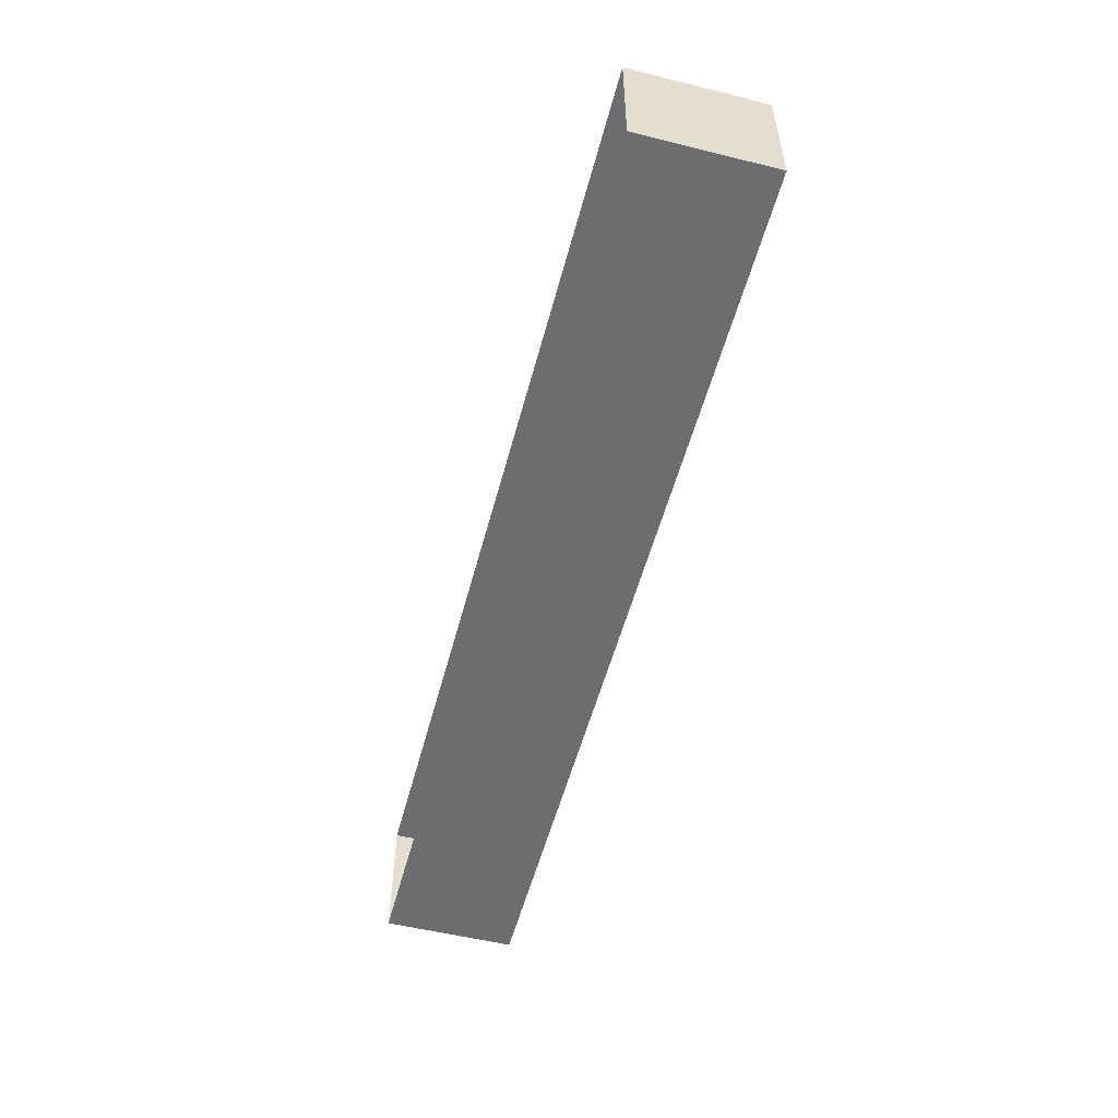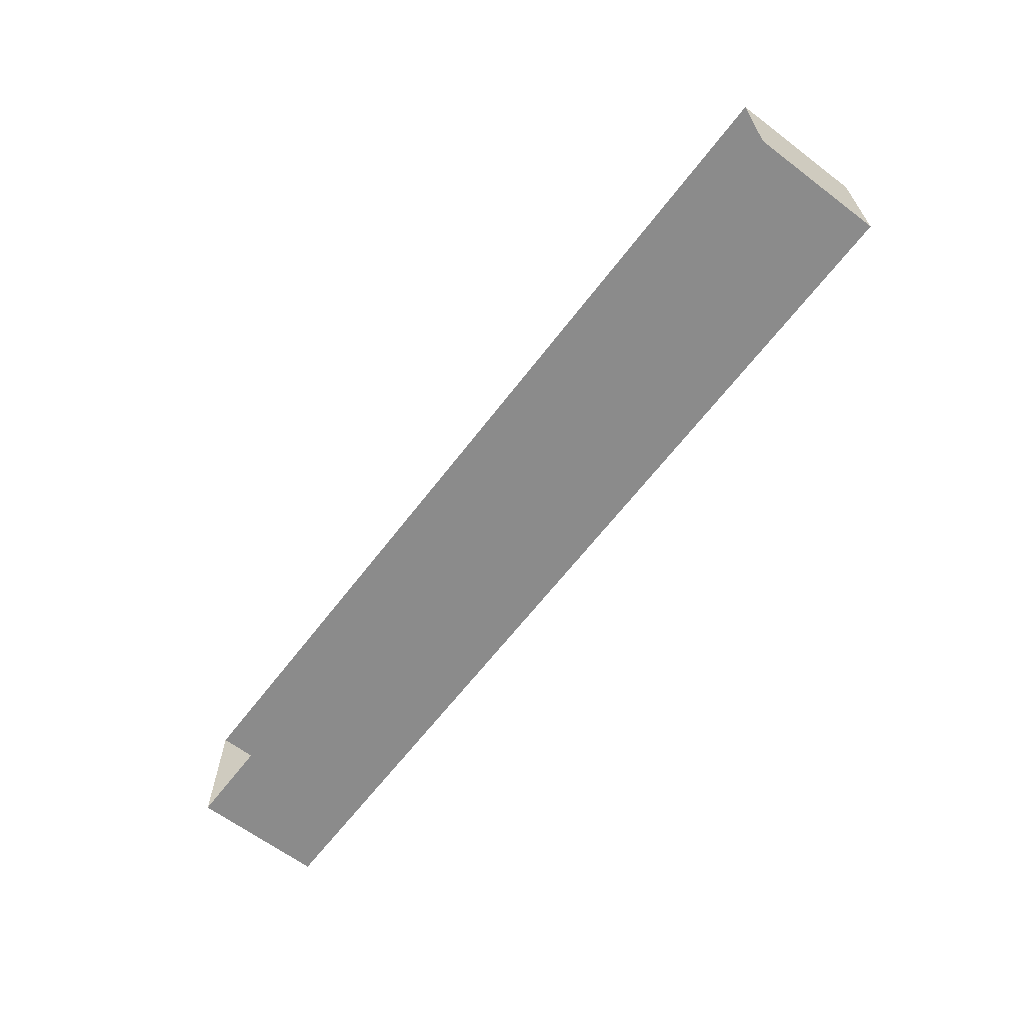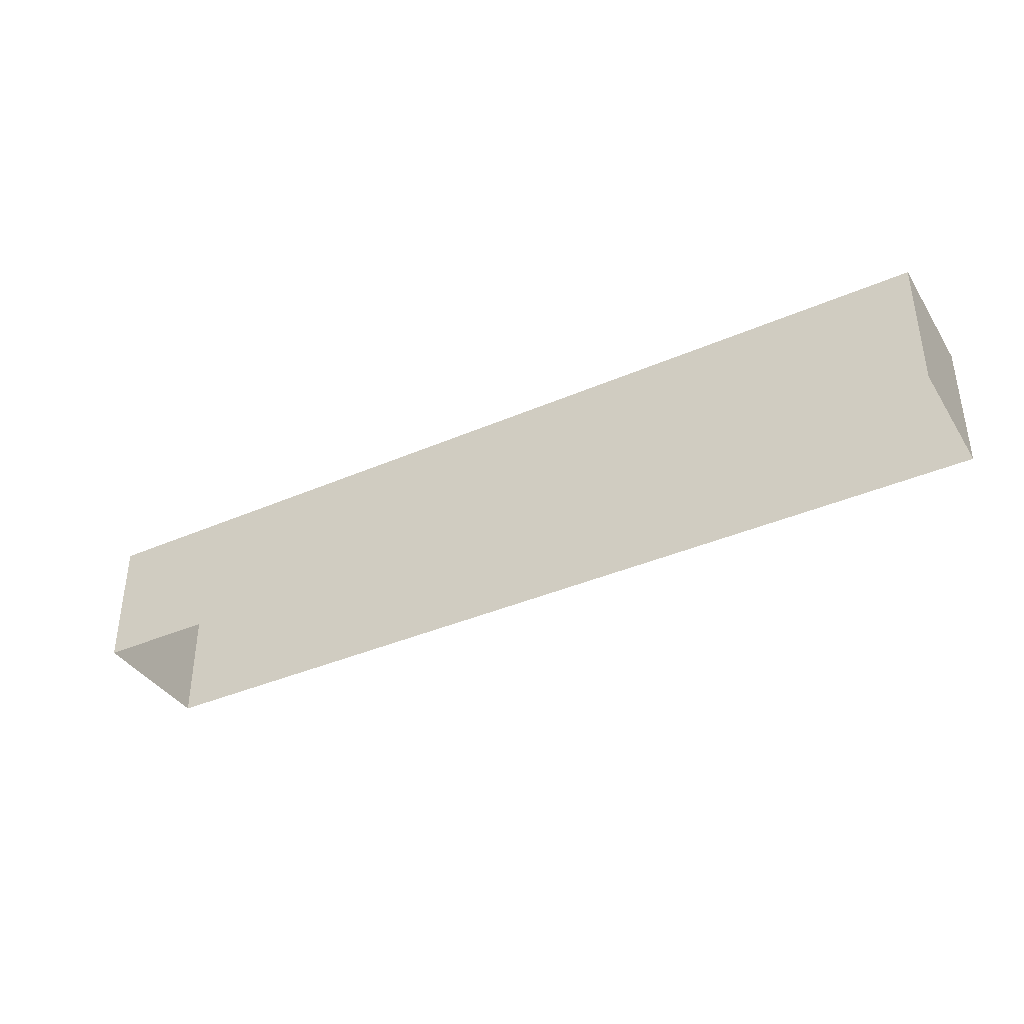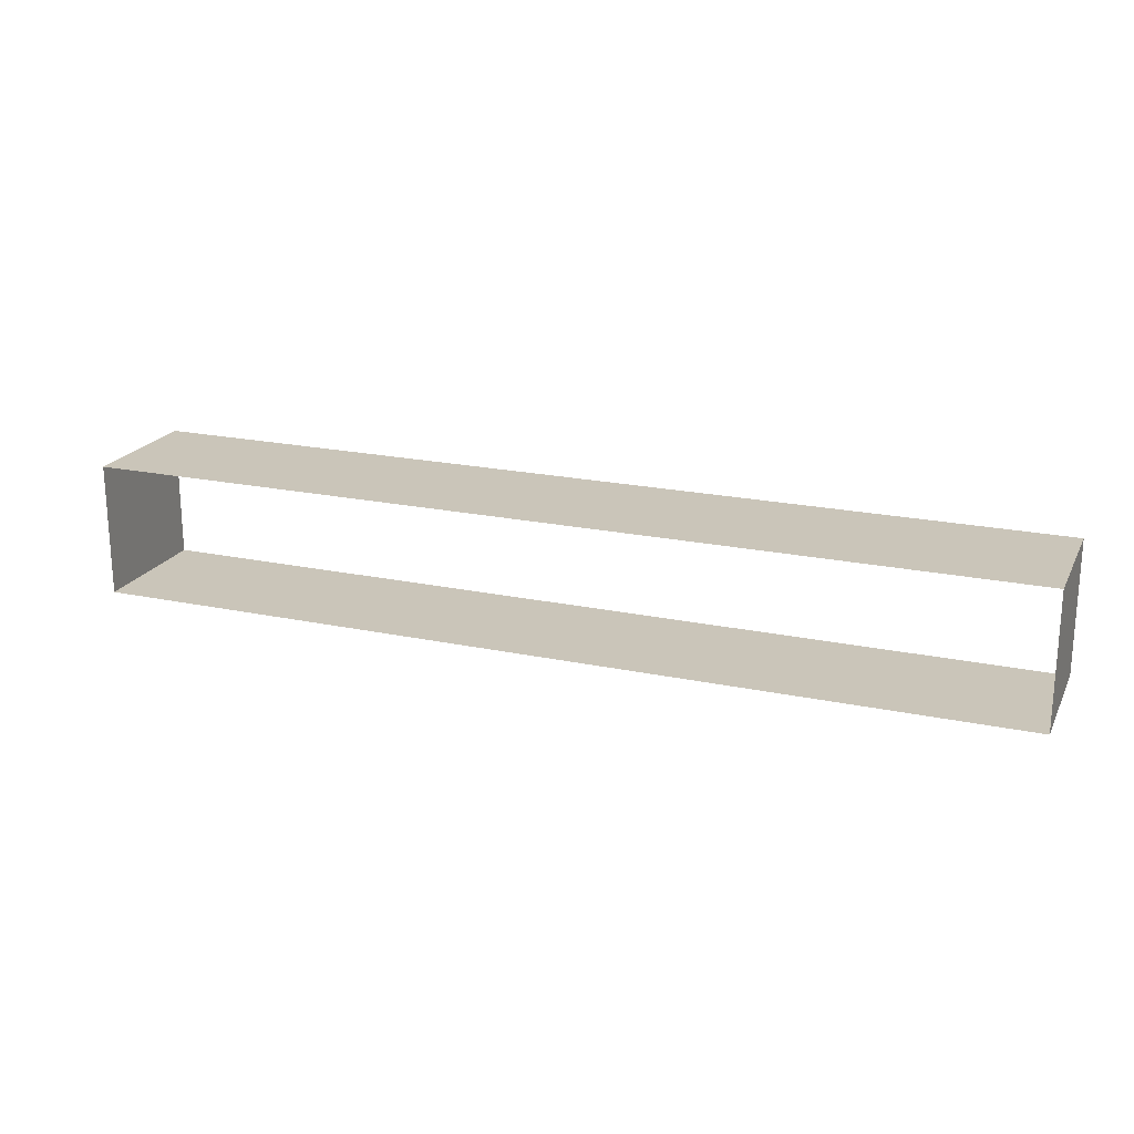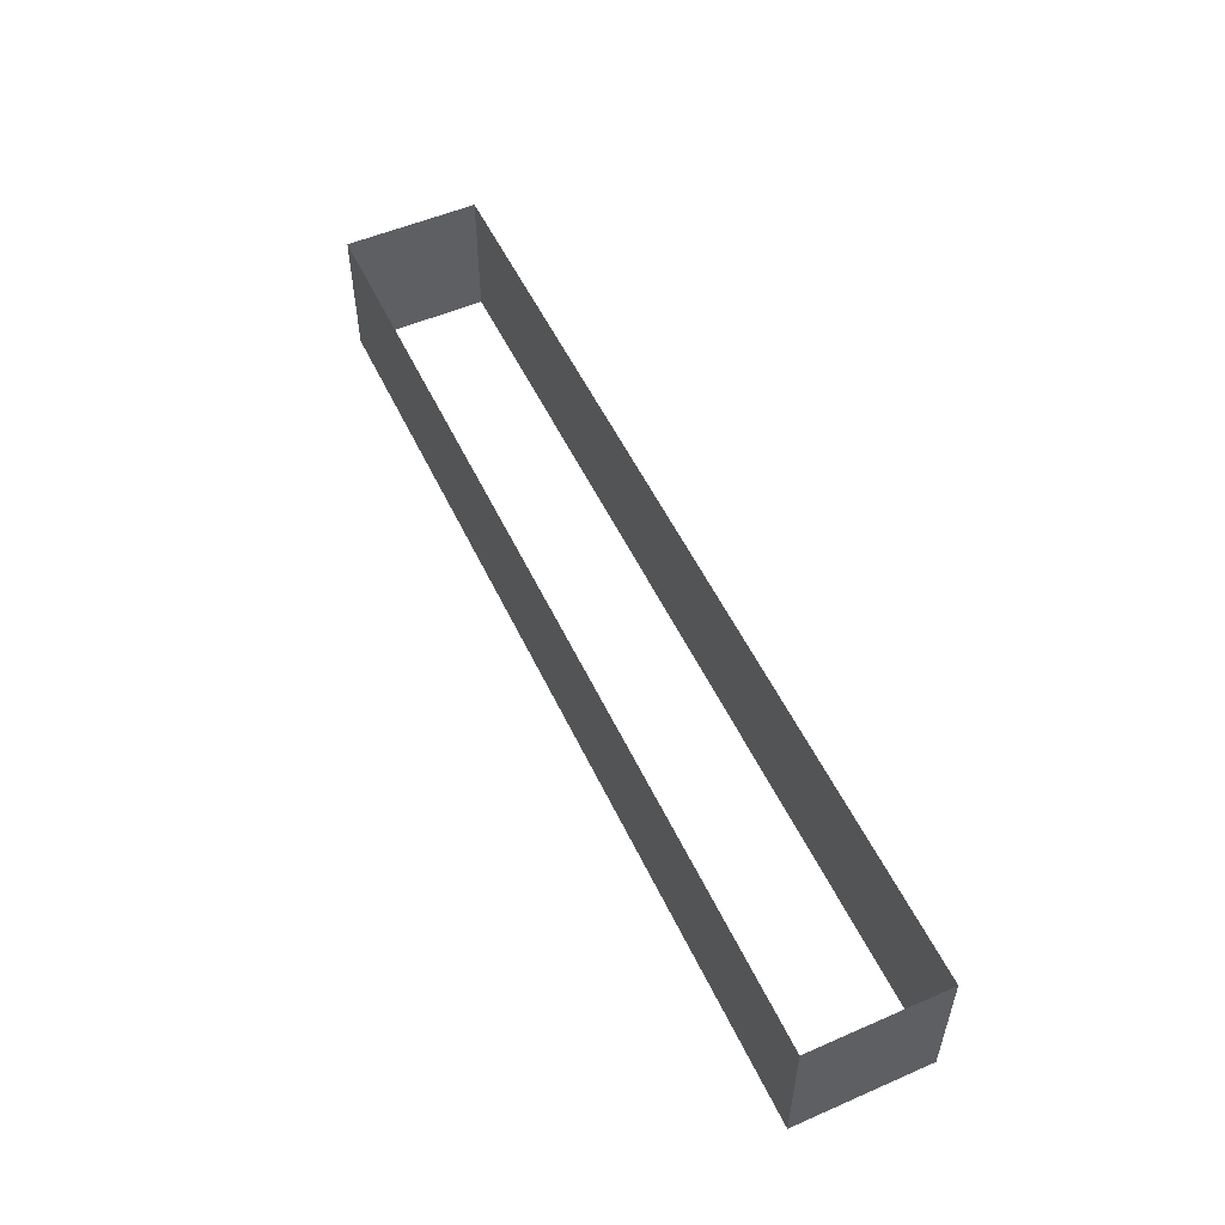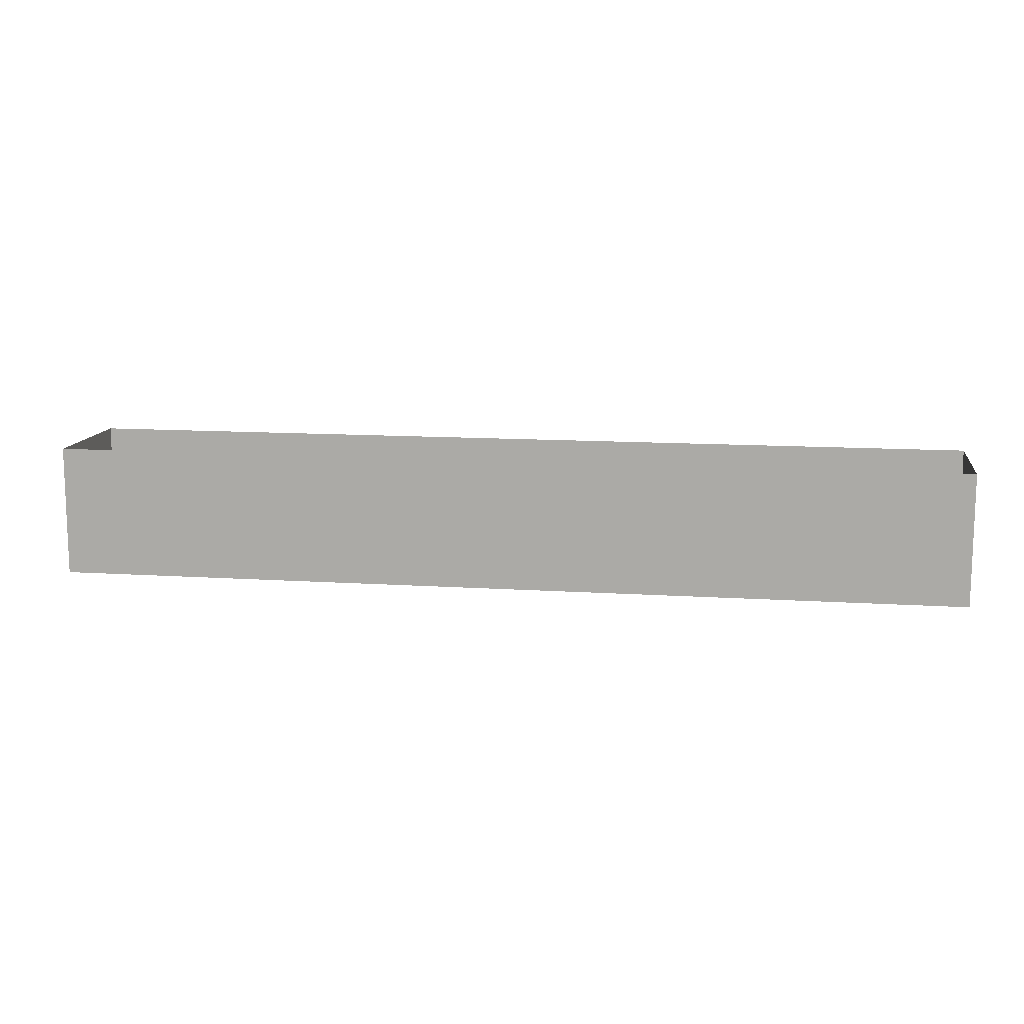
<metadata>
{"format":"obj","ext":"obj","renderer":"f3d","projection":"perspective","resolution":1024,"background":"white","views":[{"elev":-53.9,"azim":-104.7,"up":"+Y"},{"elev":-63.8,"azim":52.7,"up":"+Y"},{"elev":-38.0,"azim":-151.0,"up":"+Z"},{"elev":20.6,"azim":21.0,"up":"+Y"},{"elev":53.3,"azim":-114.9,"up":"+Z"},{"elev":12.1,"azim":-171.2,"up":"+Z"}]}
</metadata>
<code>
o Cube_Cube.001
v 4.812 0.6875 0.6875
v 4.812 0.6875 -0.6875
v 4.812 -0.6875 -0.6875
v 4.812 -0.6875 0.6875
v -4.812 0.6875 -0.6875
v -4.812 -0.6875 0.6875
v -4.812 -0.6875 -0.6875
v -4.812 0.6875 0.6875
f 4 6 7 3
f 6 8 5 7
f 4 3 2 1
f 5 8 1 2

</code>
